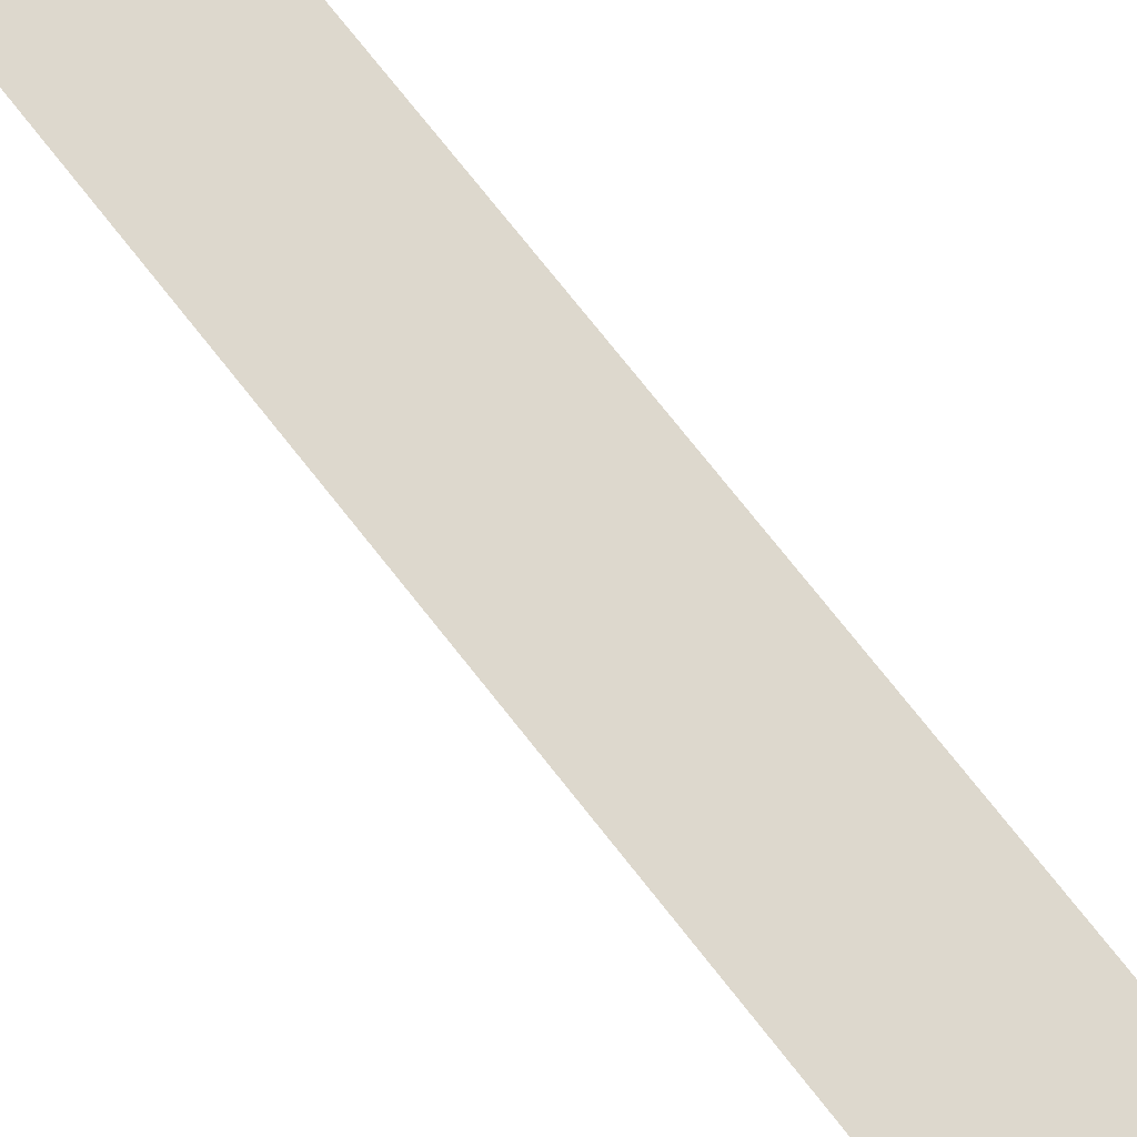
<metadata>
{"format":"obj","ext":"obj","renderer":"f3d","projection":"perspective","resolution":1024,"background":"white","views":[{"elev":73.1,"azim":142.0,"up":"+Y"}]}
</metadata>
<code>
v 8.579 32 -48.06
v 9.125 31.87 -46.04
v 10.37 31.49 -47.69
v 7.825 31.79 39.58
v 5 32.81 8.659
v 3.768 32.79 9.582
v 5 32.8 11.09
v 6.424 32.15 37.83
v 5.071 32.4 36.45
v 5.045 32.52 33.95
v -7.156 31.69 50
v 3.807 32.82 5.344
v 5 32.79 11.61
v 3.959 32.76 13.89
v 5 32.78 13.74
v -2.982 32.68 12.22
v 5 32.72 21.14
v 3.547 32.69 22.62
v 11.56 31.13 -48.81
v -4.498 32.17 50
v -4.801 32.15 48.49
v -5.504 32.03 50
v -1.938 32.71 8.395
v -8.283 31.87 -48.91
v -10.24 31.3 -50
v 2.221 32.8 4.505
v 0.3807 32.59 32.56
v 0.5296 32.74 10.44
v -0.6897 32.71 11.97
v 10.97 30.72 47.34
v 11.02 30.72 46.01
v 0.1487 32.71 13.66
v 2.101 32.74 13.87
v -2.123 32.65 18.22
v -10.74 31.1 -38
v -9.465 31.53 -39.76
v -11.77 30.72 -48
v -5 32.78 -18.62
v -5 32.79 -19.96
v 0.5887 32.85 -10.57
v -1.795 32.84 -20.73
v 0.7333 32.81 -2.874
v 1.372 32.82 -1.284
v 9.887 31.66 -39.46
v 6.265 32.51 -50
v -11.75 30.72 -50
v 3.416 32.91 -13.61
v 1.236 32.87 -14.01
v -5.291 32.61 -36.88
v 5.71 32.61 -50
v -8.005 31.95 -50
v 3.361 32.9 -43.76
v -1.29 32.87 -27.58
v 0.3518 32.9 -26.91
v 3.252 32.9 -50
v -1.124 32.74 4.893
v -1.748 32.75 3.071
v -0.9623 32.59 28.88
v -0.000566 32.74 8.74
v 2.016 32.77 8.821
v 2.359 32.79 6.632
v 2.133 32.7 19.25
v 3.597 32.73 17.67
v -1.682 32.69 13.41
v -11.75 30.72 -40.32
v 0.5258 32.48 50
v 9.201 31.9 -38
v 11.35 31.12 -38
v 12.58 30.72 -47.71
v 12.69 30.72 -49.77
v 6.37 32.57 -38.66
v 8.048 32.21 -39.1
v 8.105 32.12 -50
v 10.01 31.62 -50
v -8.953 31.66 -45.06
v 0.6181 33.04 -50
v 12.51 30.8 -50
v 1.164 32.56 38.23
v 1.558 32.55 39.93
v 12.45 30.72 -40.52
v 12.48 30.72 -38
v 7.926 31.61 48.6
v 7.869 31.63 46.79
v -4.725 32.6 -47.22
v 10.4 30.97 42.41
v 8.829 31.46 42.23
v -0.2931 32.78 0.07244
v -2.109 32.76 -0.4687
v -2.009 32.75 1.353
v -0.07328 32.78 1.889
v 1.595 32.81 0.6452
v 5 32.87 -0.134
v 3.377 32.83 1.233
v 2.606 32.45 44.04
v 2.351 32.46 45.88
v -5 32.66 9.088
v -3.713 32.69 8.099
v -11.71 30.72 -43.17
v -10.33 31.26 -43.18
v -3.947 32.56 27.2
v 3.371 32.7 20.96
v -0.5543 32.5 43.4
v 1.227 32.52 43.1
v 5 32.88 -3.016
v 5 32.87 -0.3908
v 3.893 32.86 -1.876
v -1.518 32.97 -48.98
v -3.151 32.81 -48.39
v -4.554 32.63 -50
v 4.017 32.72 19.27
v 5 32.74 18.66
v 5 32.83 6.09
v -1.49 32.71 10.25
v 5 32.7 23.64
v -9.744 31.43 -48.18
v 1.456 32.7 17.18
v 5 32.76 16.35
v 9.748 31.69 -44.46
v -6.594 32.24 -47.89
v 1.877 32.8 2.473
v -1.1 32.57 30.97
v 0.7915 32.6 30.57
v -3.333 32.54 30.78
v -11.77 30.72 -41.13
v 3.935 32.9 -9.75
v -11.67 30.72 -38
v 1.242 32.47 50
v 0.8364 32.51 49.24
v 1.055 32.76 7.361
v 2.184 32.59 31.69
v 6.523 32.05 39.69
v 9.403 31.22 48.18
v 9.379 31.25 46.06
v 9.773 31.17 44.3
v 1.895 32.94 -33.77
v 11.6 31.12 -47.08
v 10.83 31.38 -45.62
v -5 32.63 15.65
v -5 32.64 13.11
v 0.4577 32.82 -4.725
v -0.9163 32.93 -35.86
v -2.057 32.87 -37.47
v -3.302 32.66 14.3
v 1.369 32.93 -32.07
v 1.433 32.67 21.86
v 7.051 31.76 50
v 5.261 32.07 48.98
v 4.575 32.17 50
v 6.504 31.88 47.93
v 4.859 32.16 47.45
v -10.3 31.25 -46.57
v 5 32.67 26.77
v 0.2908 32.77 3.68
v -1.372 32.85 -18.75
v -1.275 32.84 -16.68
v 0.4046 32.87 -18.14
v 12.55 30.72 -45.08
v -2.863 32.65 16.35
v -2.674 32.42 42.72
v 0.7816 32.71 15.36
v 0.8439 32.77 5.669
v 1.414 33.02 -44.41
v -8.296 31.95 -37.99
v -7.437 32.15 -39.29
v -8.203 31.88 -41.16
v 3.82 32.61 30.74
v -2.638 32.9 -46.26
v 0.3539 33.03 -48.56
v -0.149 32.84 -12.59
v -3.409 32.48 34.13
v -1.548 32.55 33.36
v 1.64 32.93 -29.89
v 1.112 33.02 -46.48
v 7.837 31.66 44.35
v -0.1518 32.87 -21.7
v 0.2424 32.64 23.96
v 1.508 32.64 25.77
v 2.079 32.66 23.74
v -2.003 32.53 35.47
v -0.5752 32.56 36.77
v 3.866 32.88 -5.509
v 6.923 32.45 -40.46
v 8.669 31.99 -40.87
v -10.74 30.72 43.2
v -1.002 32.9 -32.14
v -1.729 32.87 -29.96
v -8.026 31.49 43.97
v 1.401 32.96 -35.77
v 0.09443 32.94 -34.02
v 2.155 32.91 -19.39
v 1.858 32.58 33.95
v 3.891 32.63 28.63
v -1.688 32.86 -24.18
v -0.7407 32.88 -25.43
v -2.01 32.82 -13.16
v -2.677 32.81 -15.31
v -4.012 32.26 45.21
v 3.349 32.67 24.74
v 3.689 32.66 26.7
v -3.319 32.8 -38.89
v 2.25 32.9 -17.21
v 3.802 32.94 -20.53
v -5 32.77 -13.91
v -3.842 32.79 -13.67
v -5 32.76 -11.54
v -3.821 32.82 -24.72
v -6.188 32.46 -37.76
v 5.102 32.9 -34.74
v -2.169 32.93 -50
v -5.238 32.52 -48.82
v 2.95 32.95 -45.75
v 0.4791 33.04 -50
v -6.183 32.35 -50
v -10.67 30.72 45.16
v 0.08711 32.95 -37.77
v 5 32.89 -3.743
v 3.855 32.87 -3.694
v 4.432 32.77 -47.16
v 6.196 31.97 45.82
v 11.19 30.72 40.49
v 9.701 31.21 40.35
v 11.16 30.72 42.34
v 4.227 32.3 45.31
v -6.855 32.21 -46.01
v -0.6763 32.52 45.85
v 0.9545 32.53 45
v 5 32.95 -19.81
v -1.317 32.82 -10.95
v -0.6143 32.82 -8.967
v 0.9667 32.84 -8.371
v -4.471 32.66 -39.99
v -6.249 32.35 -40.49
v 0.07013 33.02 -41.38
v -3.672 32.73 0.9341
v 4.893 32.35 38.7
v 4.517 32.33 40.84
v -2.918 32.59 25.63
v 3.049 32.41 47.35
v -0.02736 32.55 39.83
v 7.446 32.3 -42.37
v 1.281 32.74 12.17
v 3.474 32.77 12.02
v -1.346 32.68 14.96
v -0.7461 32.68 16.78
v 1.582 32.91 -25.8
v -4.653 32.61 -41.52
v 5.003 32.64 29.01
v -0.5938 32.79 -1.646
v 3.299 32.48 37.43
v 0.5914 32.53 41.54
v 10.53 30.99 39.11
v 11.38 30.75 38
v 8.858 31.57 38
v 11.47 30.72 38.19
v 11.47 30.72 38
v -5.175 32.28 36.8
v -8.607 31.32 47.89
v -9.594 31.02 50
v -10.55 30.72 49.18
v 8.674 31.42 50
v 10.99 30.72 50
v 3.862 32.27 50
v 3.909 32.27 48.88
v -3.283 32.71 4.526
v 5.749 32.61 -42.03
v 11.1 31.26 -43.55
v -2.24 32.76 -2.097
v -1.077 32.79 -3.43
v -0.1388 32.67 18.56
v -5 32.79 -21.41
v -8.382 31.82 -47.08
v -11.82 30.72 -45.64
v 6.752 32.39 -46.32
v -10.55 30.72 46.6
v 7.143 31.84 42.02
v 5 32.96 -24.35
v 5 32.96 -21.75
v 1.951 33 -40.93
v 1.717 33.01 -42.62
v 0.7017 32.87 -16.07
v -1.851 32.79 -7.444
v -3.286 32.76 -3.743
v -6.466 32.03 37.88
v 4.094 32.89 -7.132
v 2.193 32.63 27.9
v -9.602 31.08 43.61
v -10.53 30.72 50
v -2.132 32.39 50
v -2.545 32.89 -44.18
v -1.66 32.92 -42.11
v -2.668 32.71 6.444
v -10.83 30.72 40.57
v -9.049 31.41 37.95
v -10.85 30.72 37.97
v -3.875 32.26 47.18
v -1.95 32.88 -33.98
v -1.268 32.94 -39.84
v -1.18 32.52 38.4
v -1.395 32.86 -22.67
v -5 32.8 -26.55
v -4.16 32.81 -26.58
v -5 32.8 -24.88
v -2.877 32.62 21.74
v -0.8961 32.64 22.03
v -7.864 31.67 39.49
v -2.616 32.42 44.39
v -2.387 32.41 46.55
v 0.9513 32.5 50
v 5 32.9 -6.841
v 5 32.91 -9.234
v 5 32.92 -9.764
v -3.682 32.79 -33.76
v -5.003 32.78 -32.06
v -5.384 32.55 -38.54
v -5.025 32.72 -34.67
v -5.002 32.78 -31.38
v 5.009 32.59 31.52
v -10.8 31.08 -44.86
v 5 32.67 26.07
v 6.274 32.52 -44.02
v 4.835 32.74 -43.38
v -5.034 32.42 34.55
v -3.769 32.43 35.82
v -5 32.58 23.7
v -3.836 32.59 23.63
v -3.076 32.56 29.17
v -7.338 31.64 46.11
v -9.247 31.15 45.5
v 12.53 30.72 -42.92
v -6.691 32.24 -44.28
v -4.706 32.61 -43.43
v -5 32.75 -9.076
v -2.248 32.8 -9.464
v -3.708 32.78 -9.951
v 11.1 30.72 44.58
v 3.902 32.83 -49.03
v -5 32.56 26.56
v -5 32.59 21.26
v -5 32.73 -4.659
v -6.095 31.91 44.53
v -4.843 32.16 41.61
v -6.795 31.8 42.36
v 1.588 32.57 36.18
v 0.07344 32.9 -28.66
v -5 32.8 -28.8
v -3.549 32.76 -6.114
v -5 32.78 -16.05
v -3.975 32.63 17.87
v -5 32.61 18.14
v 0.04668 32.62 27.3
v 3.77 32.88 -41.77
v -5 32.74 -7.134
v -5 32.68 6.466
v -5 32.69 3.806
v -5 32.71 0.5678
v -5 32.72 -2.06
v -5 32.7 3
v -2.607 32.84 -26.24
v 4.226 32.32 42.93
v 5.008 32.94 -32.56
v 5.002 32.96 -30.49
v 5 32.97 -26.54
v 5.441 32.77 -37.25
v 3.697 32.89 -36.47
v 7.229 32.46 -37.77
v 3.829 32.92 -16.45
v 5 32.85 2.107
v 5 32.96 -21.36
v 12.69 30.72 -50
v 5 32.93 -12.27
v -5 32.61 19.07
v 4.496 32.84 -38.1
v 5 32.9 -6.162
v -3.3 32.77 -42.49
v 5.173 32.7 -40.05
v -3.842 32.34 38.96
v -5 32.8 -23.81
v 9.299 31.79 -42.79
v -6.547 32.27 -42.38
v 2.009 32.91 -21.7
v -3.082 32.84 -28.29
v 8.087 32.14 -44.34
v -5.425 32.05 46.65
v -1.872 32.62 23.8
v -5 32.65 12.09
v -5 32.66 9.996
v 5.917 32.06 43.6
v 0.9379 32.99 -39.62
v 0.4528 32.89 -23.48
v 4.082 32.94 -22.21
v -5 32.53 28.98
v -5 32.47 32.73
v -5 32.56 25.82
v -5 32.49 31.5
v 5 32.95 -17.25
v 5 32.94 -14.87
v -0.7041 32.84 -14.66
v 5.456 32.77 -37.26
v 5 32.84 3.803
v 11.41 31.09 -39.54
v 10.73 31.36 -41.33
v -3.468 32.62 19.65
v -3.721 32.81 -20.87
v 2.14 32.98 -48.63
v -2.096 32.59 27.42
v -3.549 32.68 10.15
v 3.394 32.94 -29.08
v -2.984 32.83 -35.55
v 0.3747 32.88 -20.07
v -1.274 32.54 41.28
v 3.364 32.94 -25.45
v 3.674 32.83 3.205
v -0.5947 33 -45.27
v 3.634 32.9 -11.37
v -3.297 32.37 40.7
v 3.755 32.8 7.607
v 2.37 32.62 29.78
v 3.201 32.93 -34.78
v 2.202 32.43 48.79
v 2.784 32.93 -23.79
v 3.1 32.88 -8.46
v -4.044 32.72 -36.96
v 0.2365 32.67 20.39
v 2.578 32.76 10.76
v 3.465 32.51 35.16
v -0.06819 32.9 -30.52
v -1.658 32.79 -5.384
v 3.456 32.95 -27.22
v -2.993 32.84 -31.87
v 5 32.96 -28.31
v -3.106 32.79 -11.48
v -4.953 32.18 39.64
v 1.844 32.92 -27.94
v 3.457 32.95 -31.06
v -1.983 32.49 39.67
v 3.442 32.93 -33.09
v 2.672 32.9 -15.21
v -3.337 32.81 -19.38
v 4.79 32.74 -45.12
v -8.473 31.8 -43.08
v 2.264 32.85 -4.85
v 3.628 32.58 32.89
v -0.04222 32.57 34.78
v -0.8636 32.62 25.73
v 3.706 32.93 -18.41
v 2.541 32.49 41.68
v -0.299 33.01 -43.37
v 2.389 32.84 -2.941
v -0.5355 32.74 6.841
v -6.398 31.84 48.31
v 0.967 32.51 47.36
v -3.534 32.83 -30.19
v -1.601 32.65 20.04
v -0.8004 33.01 -47.32
v -3.484 32.77 -8.086
v 0.05853 32.82 -6.938
v 6.242 32.51 -48.6
v -3.564 32.72 2.769
v 1.855 32.88 -12.17
v -2.832 32.84 -40.79
v -9.973 31.34 -41.55
v -2.954 32.33 48.47
v -3.221 32.81 -17.4
v 2.849 32.73 15.74
v 2.175 32.97 -37.96
v -9.448 31.24 39.42
v -0.9116 32.46 48.28
v 3.021 32.47 39.36
v 3.038 32.94 -39.68
v 3.191 32.84 -0.7915
v 2.189 32.87 -9.963
v -4.696 32.15 43.34
v -6.709 31.9 40.4
v -3.115 32.83 -22.42
v 0.4461 32.6 29.27
v -8.85 31.32 42.05
v -3.046 32.52 32.32
v -4.536 32.63 -45.37
v 1.868 32.85 -6.457
v -8.362 31.48 40.81
v 2.915 32.95 -47.53
v 6.136 32.06 41.5
v -2.712 32.48 37.7
v -3.653 32.74 -1.529
f 2 1 3
f 409 190 156
f 8 253 4
f 6 5 7
f 9 425 10
f 425 442 10
f 12 412 399
f 14 13 15
f 64 143 16
f 17 114 18
f 21 20 22
f 25 24 115
f 26 12 61
f 261 260 132
f 113 28 29
f 30 133 31
f 160 32 33
f 37 25 115
f 438 38 39
f 471 40 459
f 25 37 46
f 25 51 24
f 60 59 129
f 129 61 60
f 467 66 288
f 67 44 68
f 69 136 19
f 71 72 365
f 45 73 457
f 73 1 457
f 70 19 77
f 365 72 67
f 72 44 67
f 400 81 68
f 73 74 1
f 86 85 134
f 117 14 15
f 88 87 89
f 87 90 89
f 92 367 93
f 367 412 93
f 96 353 97
f 98 272 318
f 98 318 99
f 464 14 117
f 226 102 103
f 253 221 4
f 104 105 106
f 107 108 209
f 108 109 209
f 416 5 6
f 101 62 110
f 110 111 17
f 5 416 112
f 29 16 113
f 111 110 63
f 266 378 118
f 65 35 126
f 127 308 128
f 122 27 121
f 27 122 130
f 137 136 157
f 138 139 143
f 158 138 143
f 146 148 147
f 462 467 288
f 149 147 150
f 125 421 471
f 152 247 192
f 155 154 156
f 157 266 137
f 433 245 54
f 410 102 159
f 56 153 161
f 14 464 33
f 163 36 164
f 36 165 164
f 130 166 442
f 40 169 459
f 177 176 178
f 72 71 182
f 182 183 72
f 286 476 187
f 189 188 135
f 191 443 27
f 187 328 286
f 194 54 245
f 204 347 196
f 422 200 142
f 201 156 190
f 203 204 205
f 299 474 193
f 474 206 193
f 36 35 65
f 75 99 318
f 119 24 213
f 404 481 173
f 212 168 107
f 51 213 24
f 210 213 109
f 163 35 36
f 214 184 286
f 214 286 328
f 215 141 142
f 216 104 217
f 86 221 85
f 222 85 220
f 86 134 174
f 219 149 150
f 150 223 219
f 417 122 475
f 122 121 475
f 124 98 99
f 344 54 53
f 227 395 445
f 228 169 40
f 461 124 99
f 229 228 40
f 204 195 431
f 231 314 232
f 89 57 458
f 210 108 84
f 239 410 435
f 78 79 239
f 183 182 240
f 180 179 443
f 188 465 364
f 243 160 244
f 140 427 456
f 16 29 64
f 247 166 192
f 166 130 417
f 30 261 132
f 87 248 43
f 425 9 249
f 103 250 446
f 252 251 253
f 410 239 250
f 239 79 250
f 450 21 22
f 254 220 251
f 251 252 254
f 255 254 252
f 259 274 257
f 161 129 449
f 253 251 221
f 263 148 262
f 262 127 419
f 147 148 263
f 273 439 218
f 176 145 178
f 248 267 268
f 423 269 62
f 269 116 62
f 271 24 119
f 272 37 151
f 151 318 272
f 263 262 419
f 275 86 174
f 413 454 173
f 108 210 109
f 276 277 390
f 351 278 279
f 201 190 445
f 201 280 156
f 285 417 475
f 479 181 441
f 479 230 421
f 470 92 93
f 93 91 470
f 120 91 93
f 258 287 259
f 462 21 295
f 462 288 20
f 289 447 290
f 130 122 417
f 257 450 11
f 231 460 200
f 223 95 94
f 185 189 144
f 189 135 144
f 18 114 198
f 312 408 296
f 241 32 29
f 200 460 297
f 297 142 200
f 249 468 78
f 300 301 302
f 101 18 145
f 230 229 40
f 479 456 230
f 458 57 264
f 304 303 453
f 267 88 484
f 197 306 307
f 343 249 78
f 308 66 128
f 4 86 275
f 293 283 305
f 466 305 480
f 309 284 310
f 284 421 310
f 345 301 300
f 315 312 313
f 312 429 313
f 314 49 207
f 422 49 314
f 313 429 316
f 442 166 317
f 317 10 442
f 315 49 422
f 422 408 315
f 274 214 328
f 114 319 198
f 319 199 198
f 86 4 221
f 249 9 235
f 8 235 9
f 319 152 199
f 320 265 321
f 166 247 317
f 323 322 170
f 424 7 242
f 467 307 225
f 327 257 328
f 157 329 266
f 238 95 223
f 211 52 162
f 480 292 466
f 224 478 330
f 478 331 330
f 36 461 165
f 85 335 134
f 446 94 103
f 55 50 336
f 190 409 380
f 85 222 335
f 144 426 185
f 57 89 90
f 32 160 243
f 32 243 64
f 82 146 149
f 149 83 82
f 343 78 180
f 110 62 63
f 110 17 101
f 482 275 387
f 275 174 387
f 39 270 403
f 271 75 151
f 426 172 344
f 186 426 344
f 335 31 134
f 145 18 178
f 273 1 2
f 58 350 475
f 265 375 351
f 351 52 321
f 296 185 429
f 458 264 354
f 332 205 334
f 241 28 424
f 203 347 204
f 347 463 196
f 356 339 282
f 352 332 455
f 339 352 346
f 346 282 339
f 347 38 463
f 234 89 458
f 357 355 234
f 458 354 357
f 158 244 34
f 12 416 61
f 217 104 106
f 106 448 217
f 93 412 120
f 232 164 165
f 59 23 449
f 131 482 236
f 433 428 245
f 314 207 164
f 164 232 314
f 401 378 266
f 102 306 159
f 359 223 94
f 94 446 359
f 296 189 185
f 363 208 364
f 208 360 436
f 251 220 221
f 361 430 407
f 362 411 428
f 398 71 365
f 4 275 131
f 113 406 23
f 128 467 451
f 227 202 368
f 70 77 369
f 402 338 371
f 371 348 402
f 373 181 284
f 309 373 284
f 172 433 344
f 433 54 344
f 123 121 477
f 121 27 171
f 207 163 164
f 329 80 401
f 248 42 43
f 333 229 281
f 71 375 182
f 344 53 186
f 375 372 469
f 341 159 472
f 71 398 372
f 372 375 71
f 181 217 441
f 97 406 96
f 97 23 406
f 377 302 206
f 440 99 75
f 146 147 149
f 199 152 192
f 192 285 199
f 134 31 133
f 341 342 473
f 183 240 378
f 378 401 183
f 189 296 141
f 69 157 136
f 19 70 69
f 151 75 318
f 323 170 179
f 427 140 268
f 131 236 235
f 42 248 268
f 246 232 379
f 12 26 412
f 137 266 118
f 161 61 129
f 345 316 452
f 428 433 407
f 187 327 328
f 117 63 464
f 186 53 381
f 246 331 374
f 63 62 116
f 199 285 177
f 44 183 401
f 2 118 382
f 147 263 150
f 263 238 150
f 102 226 225
f 225 306 102
f 34 244 269
f 143 243 158
f 243 244 158
f 197 383 340
f 383 327 340
f 383 197 295
f 422 314 200
f 314 231 200
f 102 410 250
f 250 103 102
f 188 189 141
f 242 241 424
f 356 484 355
f 484 234 355
f 133 30 132
f 292 476 184
f 416 60 61
f 145 176 304
f 60 28 59
f 303 325 338
f 325 324 338
f 304 384 303
f 304 176 384
f 406 385 386
f 96 406 386
f 353 354 264
f 348 371 349
f 158 348 138
f 348 349 138
f 385 16 139
f 395 366 445
f 283 256 376
f 385 406 16
f 232 165 379
f 273 320 439
f 226 103 94
f 454 107 168
f 212 76 168
f 150 238 223
f 42 448 43
f 179 180 483
f 180 298 483
f 320 240 265
f 192 417 285
f 172 426 144
f 375 469 351
f 269 244 116
f 223 359 387
f 425 249 343
f 343 191 425
f 141 215 188
f 468 235 236
f 246 460 231
f 240 320 382
f 374 290 460
f 64 243 143
f 278 388 233
f 280 437 48
f 271 151 115
f 58 326 405
f 378 382 118
f 154 463 438
f 409 154 41
f 245 389 194
f 270 377 474
f 474 403 270
f 338 402 303
f 119 213 210
f 210 84 119
f 376 483 435
f 244 160 116
f 83 219 174
f 201 437 280
f 149 219 83
f 390 202 380
f 246 379 331
f 167 413 289
f 27 130 191
f 391 100 326
f 337 100 391
f 392 394 477
f 392 170 322
f 256 322 323
f 56 291 264
f 323 483 256
f 393 100 337
f 394 123 477
f 325 393 324
f 36 65 461
f 195 204 196
f 299 389 175
f 276 390 420
f 390 380 420
f 419 128 451
f 44 72 183
f 462 20 21
f 58 123 326
f 137 118 2
f 306 225 307
f 52 351 279
f 279 162 52
f 289 374 331
f 173 211 162
f 167 289 478
f 478 84 167
f 193 206 358
f 302 301 206
f 301 358 206
f 235 468 249
f 469 278 351
f 79 468 446
f 310 125 311
f 432 376 415
f 92 470 105
f 125 471 414
f 414 370 311
f 411 362 276
f 411 276 420
f 368 390 277
f 368 202 390
f 395 396 366
f 396 47 437
f 155 156 280
f 373 216 181
f 216 217 181
f 47 396 370
f 482 359 236
f 359 482 387
f 87 88 248
f 100 237 405
f 305 283 473
f 223 387 219
f 248 88 267
f 367 399 412
f 441 42 140
f 42 268 140
f 331 379 330
f 378 240 382
f 153 26 161
f 26 61 161
f 325 237 393
f 455 333 281
f 182 265 240
f 397 196 155
f 169 397 48
f 24 271 115
f 454 413 167
f 351 321 265
f 52 211 439
f 359 446 236
f 350 285 475
f 135 418 436
f 14 33 242
f 48 459 169
f 13 14 242
f 136 137 3
f 137 2 3
f 273 382 320
f 155 280 397
f 7 13 242
f 416 6 60
f 6 424 60
f 424 28 60
f 197 307 295
f 340 327 187
f 187 342 340
f 221 220 85
f 224 271 119
f 174 134 133
f 278 233 279
f 182 375 265
f 483 376 256
f 299 175 41
f 382 273 2
f 169 195 397
f 195 196 397
f 195 169 228
f 228 229 333
f 340 342 472
f 455 332 334
f 334 333 455
f 159 415 410
f 246 231 232
f 297 215 142
f 388 465 215
f 215 297 388
f 483 323 179
f 116 464 63
f 37 115 151
f 350 177 285
f 325 303 384
f 465 388 469
f 469 372 465
f 398 363 372
f 463 38 438
f 19 136 3
f 33 32 241
f 241 242 33
f 132 260 82
f 260 146 82
f 474 377 206
f 394 391 123
f 449 23 291
f 320 321 439
f 193 358 194
f 358 53 194
f 53 54 194
f 301 345 381
f 381 53 358
f 59 28 113
f 113 23 59
f 26 153 120
f 226 94 95
f 95 451 226
f 95 238 451
f 12 399 112
f 80 400 401
f 401 266 329
f 39 403 438
f 401 400 44
f 28 241 29
f 411 420 245
f 44 400 68
f 400 80 81
f 403 474 41
f 258 257 11
f 101 145 423
f 421 230 471
f 153 90 120
f 43 470 91
f 108 454 167
f 434 361 407
f 155 463 154
f 312 315 408
f 409 41 175
f 412 26 120
f 279 447 162
f 413 162 447
f 125 414 311
f 204 431 205
f 238 419 451
f 112 416 12
f 84 108 167
f 166 417 192
f 406 113 16
f 188 418 135
f 419 127 128
f 263 419 238
f 267 484 282
f 125 310 421
f 284 181 479
f 479 421 284
f 105 470 106
f 447 289 413
f 233 290 447
f 374 289 290
f 142 408 422
f 408 142 141
f 408 141 296
f 29 32 64
f 298 180 78
f 7 424 6
f 409 175 380
f 185 426 186
f 452 316 429
f 427 282 346
f 282 427 268
f 296 429 312
f 59 449 129
f 428 411 245
f 186 452 429
f 434 360 361
f 360 434 436
f 430 428 407
f 428 430 362
f 201 366 437
f 366 201 445
f 66 467 128
f 87 43 91
f 228 431 195
f 160 464 116
f 364 418 188
f 179 170 171
f 131 235 8
f 457 1 273
f 381 452 186
f 407 433 172
f 250 79 446
f 348 158 34
f 383 450 327
f 450 257 327
f 353 291 97
f 23 97 291
f 402 453 303
f 423 145 304
f 445 190 202
f 209 212 107
f 108 107 454
f 154 438 41
f 388 297 233
f 405 326 100
f 101 423 62
f 202 190 380
f 336 218 481
f 353 264 291
f 437 366 396
f 175 389 380
f 239 435 298
f 413 173 162
f 65 124 461
f 405 237 444
f 234 484 88
f 267 282 268
f 237 325 384
f 237 100 393
f 76 404 168
f 439 211 218
f 364 208 418
f 436 418 208
f 135 436 144
f 397 280 48
f 407 172 434
f 144 434 172
f 239 298 78
f 234 88 89
f 333 334 431
f 431 228 333
f 409 156 154
f 47 414 459
f 410 415 435
f 159 341 415
f 455 346 352
f 47 48 437
f 48 47 459
f 403 41 438
f 381 358 301
f 363 364 372
f 439 321 52
f 346 455 281
f 56 264 57
f 19 74 77
f 443 171 27
f 440 75 330
f 271 224 75
f 227 445 202
f 446 468 236
f 180 443 343
f 257 258 259
f 130 442 191
f 444 237 384
f 328 257 274
f 442 425 191
f 447 279 233
f 334 205 431
f 402 348 34
f 441 448 42
f 217 448 441
f 176 444 384
f 379 165 440
f 343 443 191
f 443 179 171
f 245 420 389
f 330 379 440
f 174 219 387
f 90 87 91
f 226 451 225
f 90 91 120
f 453 423 304
f 389 420 380
f 453 402 34
f 3 1 74
f 19 3 74
f 143 139 16
f 449 56 161
f 450 22 11
f 225 451 467
f 50 45 457
f 50 457 336
f 345 452 381
f 423 453 269
f 453 34 269
f 449 291 56
f 374 460 246
f 153 56 57
f 370 414 47
f 405 444 350
f 436 434 144
f 346 281 427
f 153 57 90
f 456 427 281
f 273 218 457
f 459 414 471
f 293 466 294
f 234 458 357
f 21 450 383
f 21 383 295
f 83 132 82
f 132 83 133
f 165 461 440
f 462 307 467
f 462 295 307
f 463 155 196
f 461 99 440
f 457 218 336
f 464 160 33
f 293 305 466
f 215 465 188
f 133 83 174
f 465 372 364
f 405 350 58
f 466 292 294
f 55 336 404
f 18 198 178
f 468 79 78
f 469 388 278
f 177 350 444
f 224 330 75
f 456 479 140
f 177 444 176
f 17 18 101
f 470 43 448
f 111 63 117
f 198 199 177
f 198 177 178
f 297 460 290
f 473 283 432
f 224 84 478
f 106 470 448
f 168 404 173
f 186 429 185
f 297 290 233
f 168 173 454
f 40 471 230
f 456 281 229
f 340 472 197
f 472 159 306
f 476 286 184
f 121 123 58
f 472 342 341
f 123 391 326
f 432 415 341
f 230 456 229
f 119 84 224
f 432 341 473
f 475 121 58
f 193 194 389
f 292 480 476
f 477 121 171
f 283 376 432
f 476 342 187
f 392 477 170
f 306 197 472
f 474 299 41
f 170 477 171
f 193 389 299
f 55 404 76
f 480 305 473
f 479 441 140
f 478 289 331
f 473 342 480
f 476 480 342
f 8 4 131
f 481 211 173
f 275 482 131
f 483 298 435
f 211 481 218
f 376 435 415
f 484 356 282
f 336 481 404

</code>
